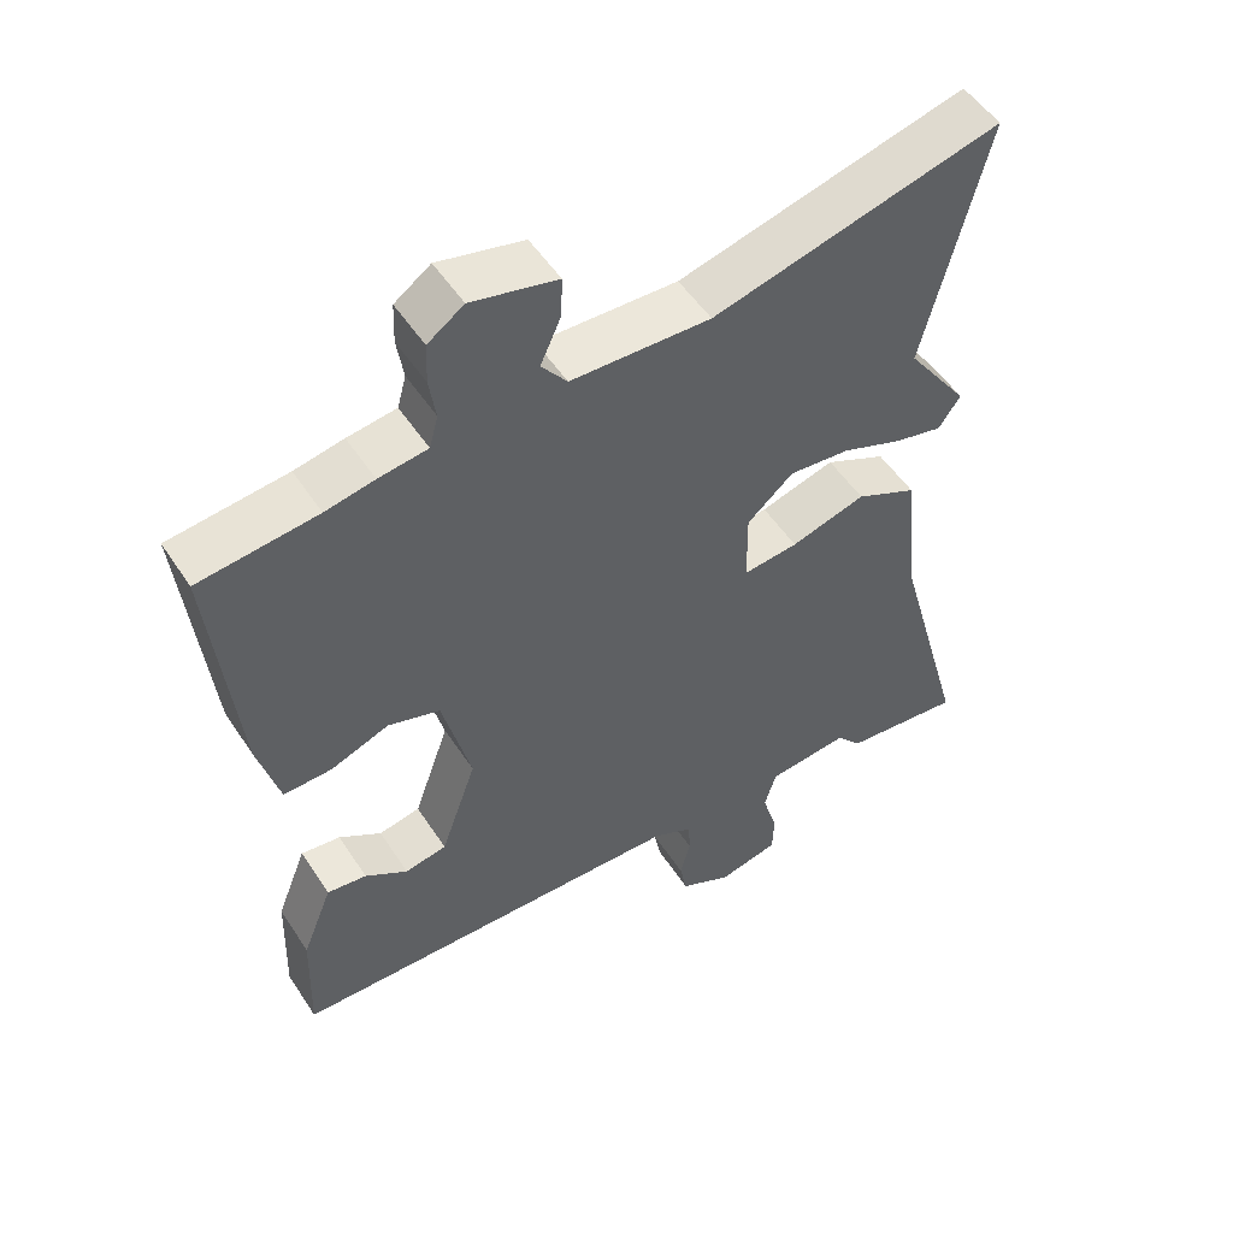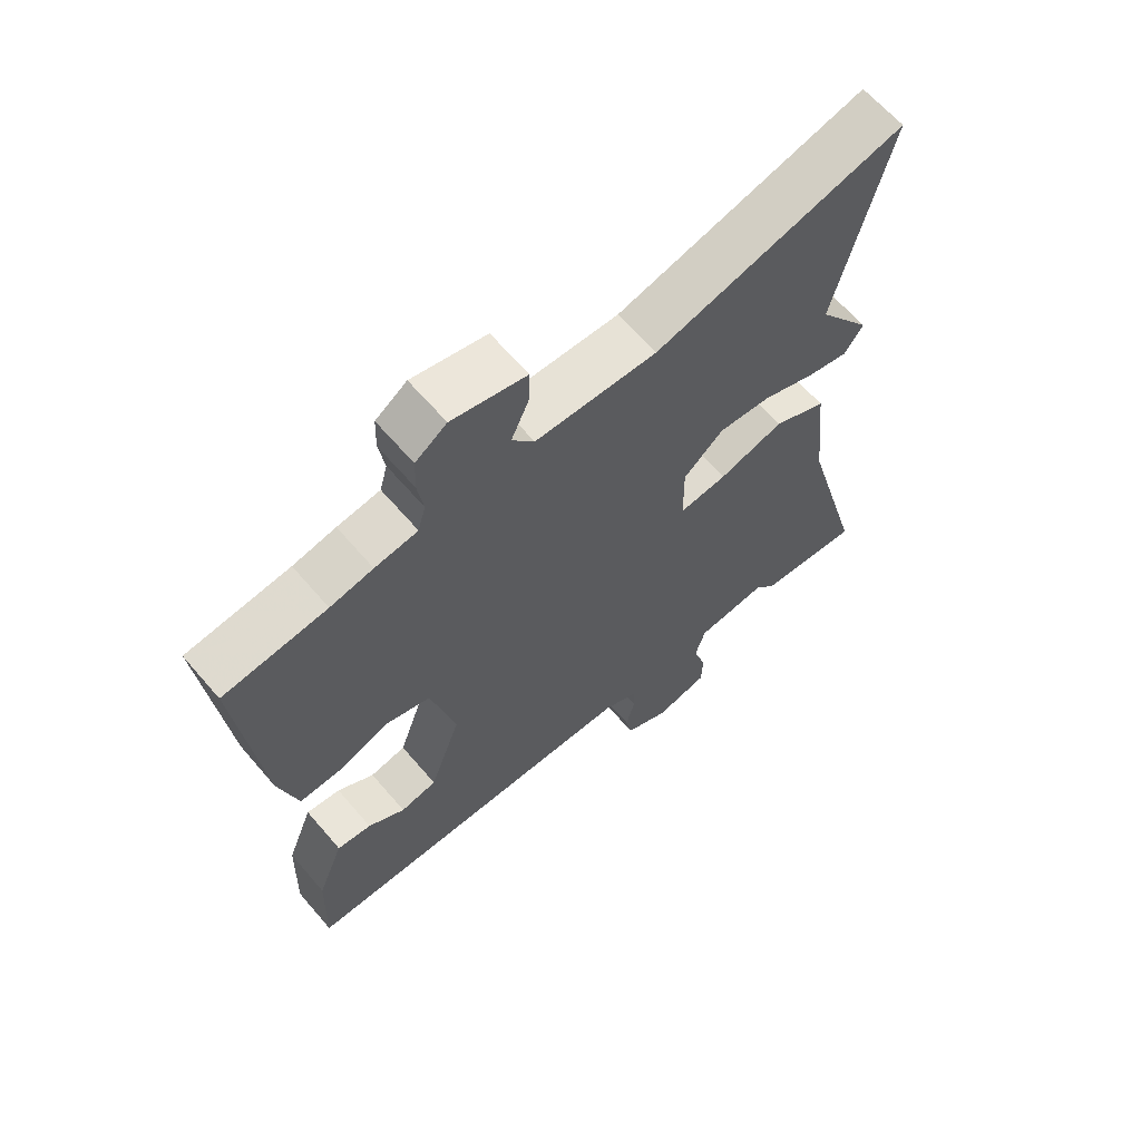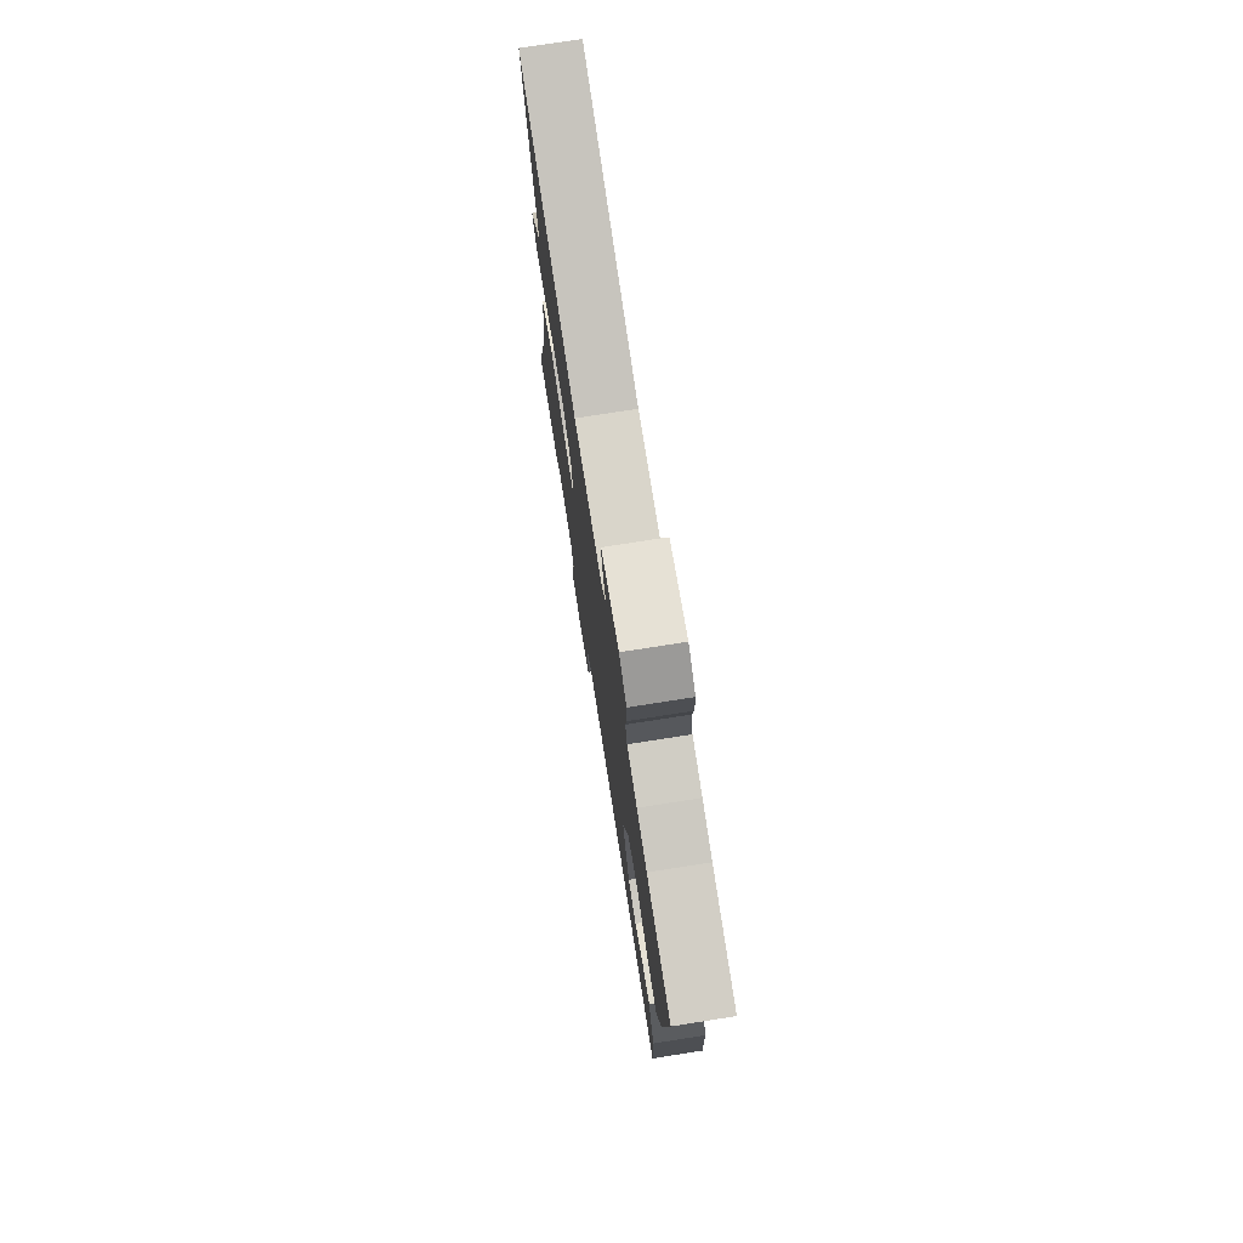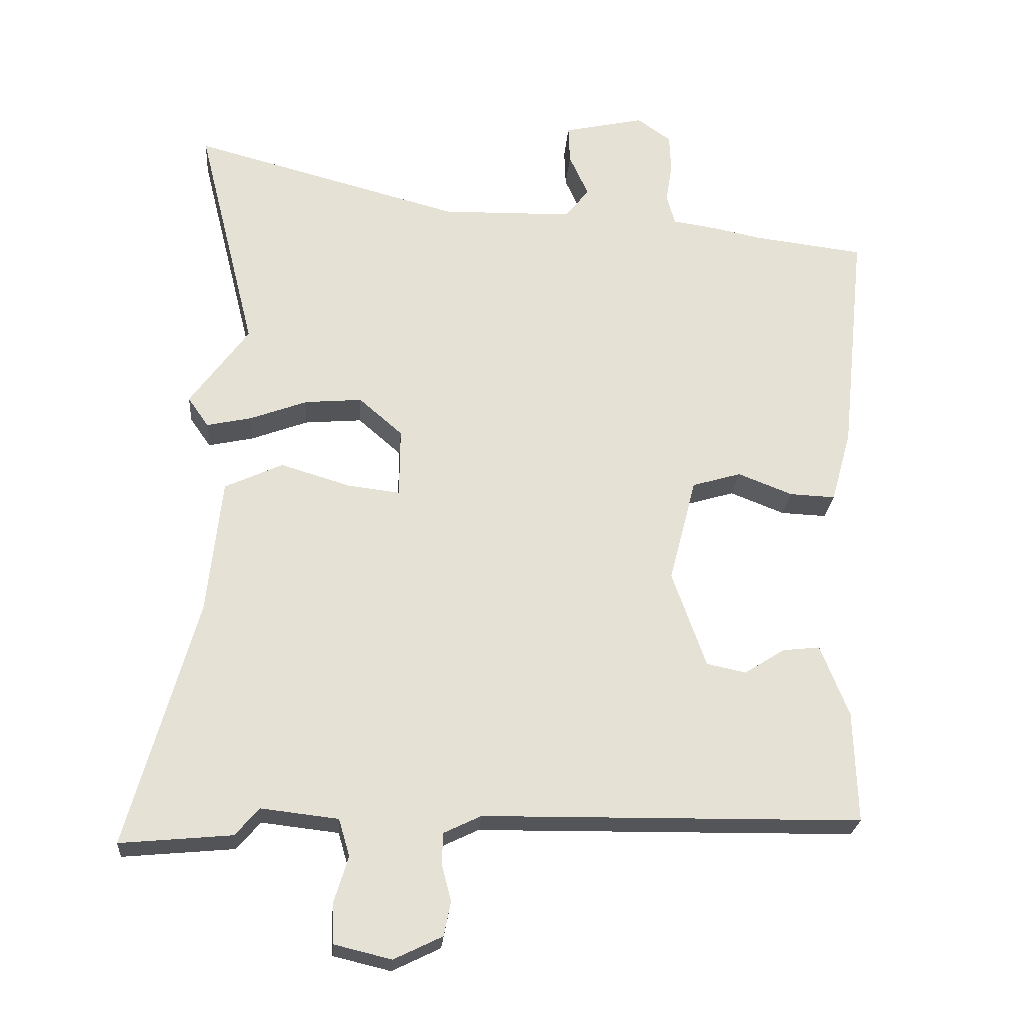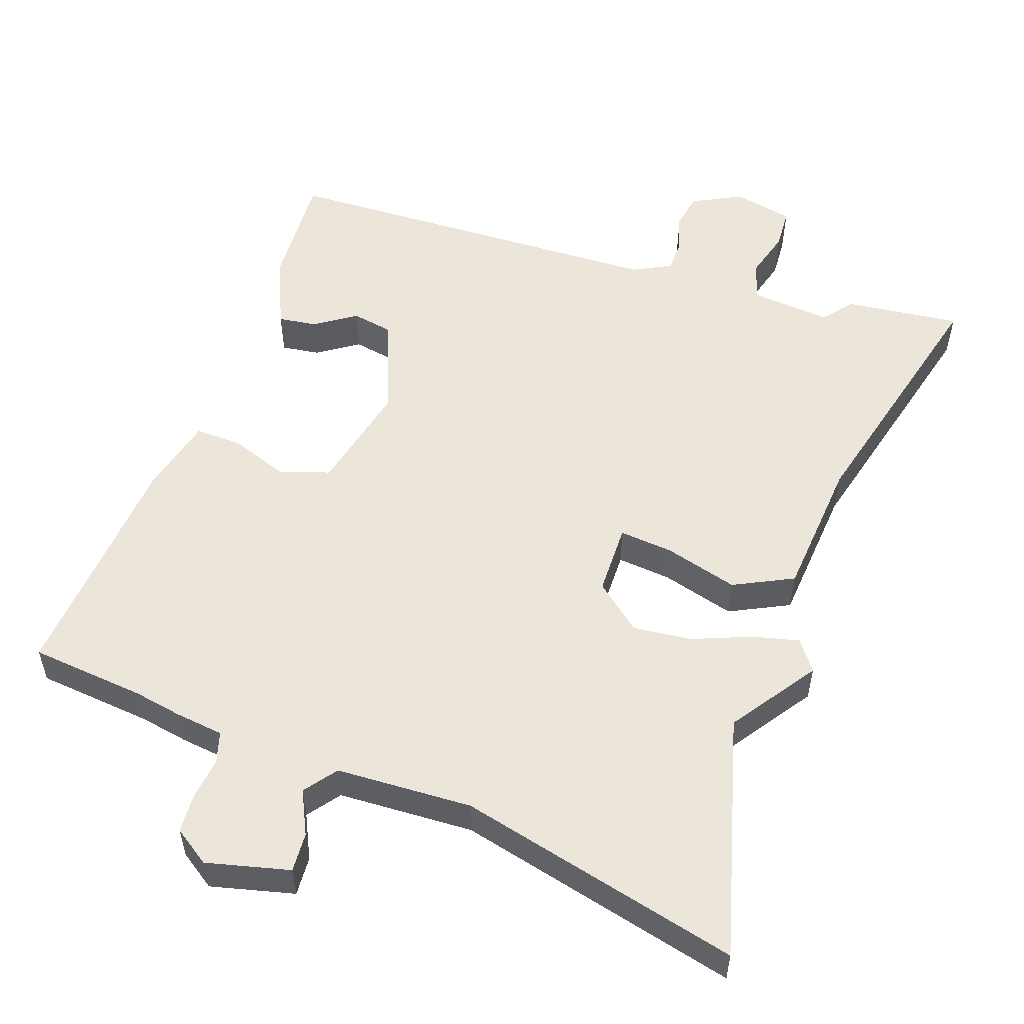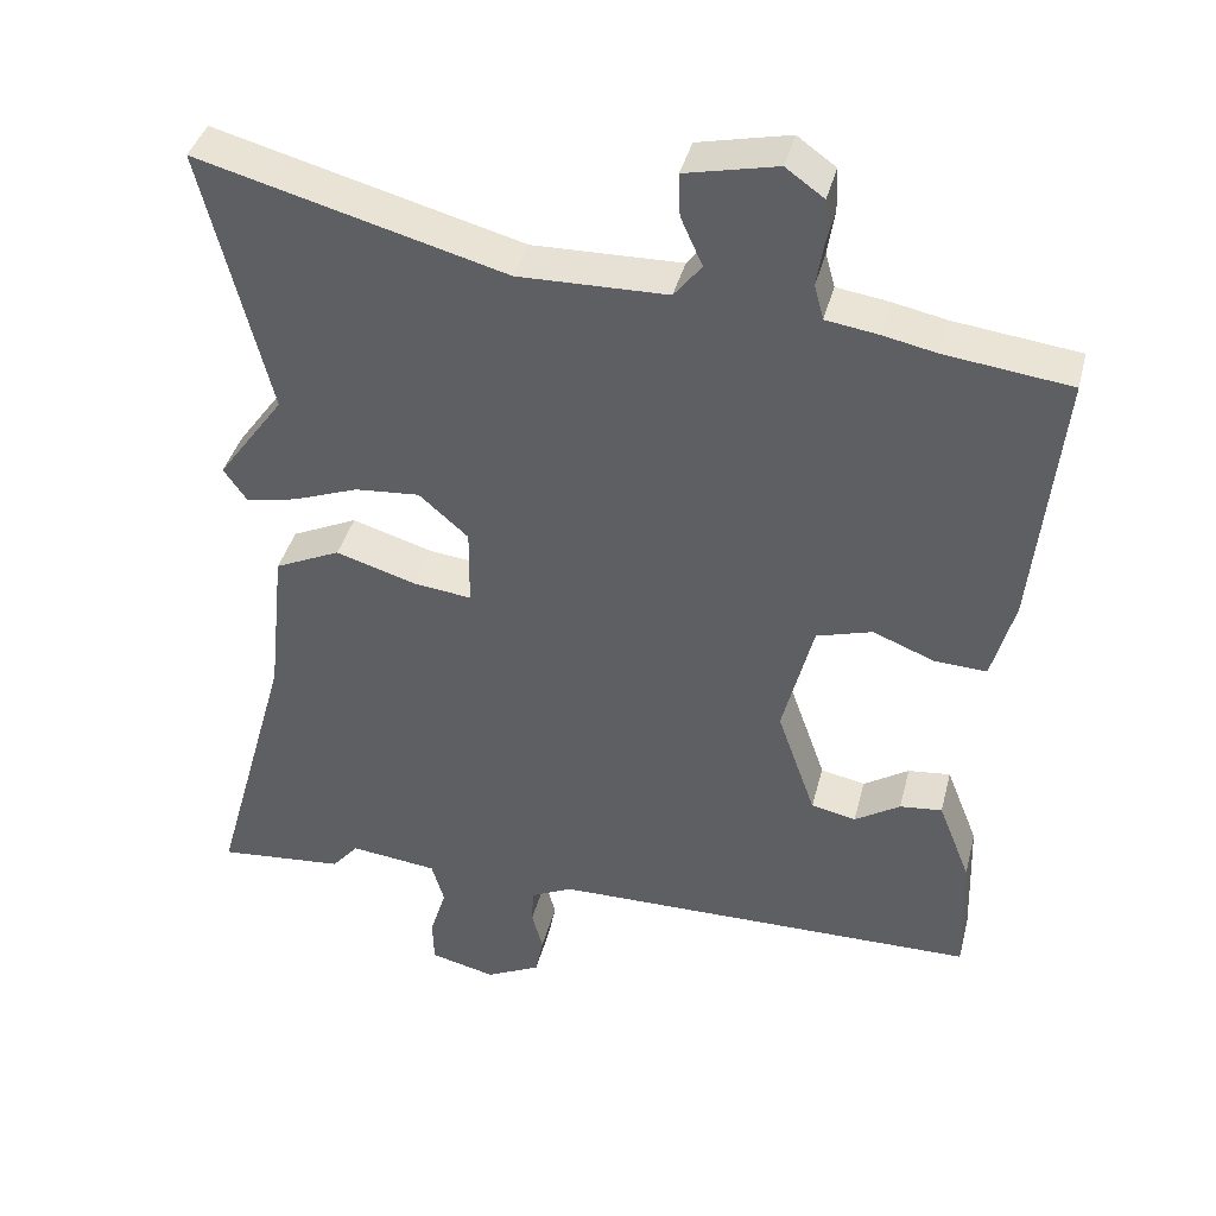
<metadata>
{"format":"obj","ext":"obj","renderer":"f3d","projection":"perspective","resolution":1024,"background":"white","views":[{"elev":51.7,"azim":-32.2,"up":"+Z"},{"elev":64.0,"azim":-40.6,"up":"+Z"},{"elev":75.7,"azim":-98.9,"up":"+Z"},{"elev":-24.4,"azim":175.6,"up":"+Z"},{"elev":54.2,"azim":17.9,"up":"+Y"},{"elev":39.8,"azim":-165.9,"up":"+Z"}]}
</metadata>
<code>
v -0.516 0.07 0.498
v -0.355 0.07 0.518
v -0.288 0.07 0.532
v -0.221 0.07 0.542
v -0.209 0.07 0.586
v -0.218 0.07 0.644
v -0.216 0.07 0.699
v -0.167 0.07 0.734
v -0.05 0.07 0.708
v -0.052 0.07 0.653
v -0.08 0.07 0.591
v -0.045 0.07 0.547
v 0.145 0.07 0.543
v 0.537 0.07 0.648
v 0.452 0.07 0.307
v 0.537 0.07 0.19
v 0.507 0.07 0.147
v 0.442 0.07 0.161
v 0.359 0.07 0.192
v 0.276 0.07 0.199
v 0.213 0.07 0.144
v 0.214 0.07 0.044
v 0.289 0.07 0.053
v 0.391 0.07 0.084
v 0.475 0.07 0.045
v 0.496 0.07 -0.151
v 0.596 0.07 -0.509
v 0.434 0.07 -0.494
v 0.4 0.07 -0.454
v 0.288 0.07 -0.467
v 0.272 0.07 -0.521
v 0.293 0.07 -0.589
v 0.291 0.07 -0.646
v 0.208 0.07 -0.666
v 0.138 0.07 -0.632
v 0.128 0.07 -0.582
v 0.142 0.07 -0.529
v 0.14 0.07 -0.484
v 0.086 0.07 -0.458
v -0.461 0.07 -0.452
v -0.456 0.07 -0.291
v -0.415 0.07 -0.187
v -0.361 0.07 -0.193
v -0.303 0.07 -0.23
v -0.246 0.07 -0.218
v -0.197 0.07 -0.079
v -0.236 0.07 0.073
v -0.307 0.07 0.094
v -0.386 0.07 0.063
v -0.452 0.07 0.06
v -0.481 0.07 0.165
v -0.516 0 0.498
v -0.355 0 0.518
v -0.288 0 0.532
v -0.221 0 0.542
v -0.209 0 0.586
v -0.218 0 0.644
v -0.216 0 0.699
v -0.167 0 0.734
v -0.05 0 0.708
v -0.052 0 0.653
v -0.08 0 0.591
v -0.045 0 0.547
v 0.145 0 0.543
v 0.537 0 0.648
v 0.452 0 0.307
v 0.537 0 0.19
v 0.507 0 0.147
v 0.442 0 0.161
v 0.359 0 0.192
v 0.276 0 0.199
v 0.213 0 0.144
v 0.214 0 0.044
v 0.289 0 0.053
v 0.391 0 0.084
v 0.475 0 0.045
v 0.496 0 -0.151
v 0.596 0 -0.509
v 0.434 0 -0.494
v 0.4 0 -0.454
v 0.288 0 -0.467
v 0.272 0 -0.521
v 0.293 0 -0.589
v 0.291 0 -0.646
v 0.208 0 -0.666
v 0.138 0 -0.632
v 0.128 0 -0.582
v 0.142 0 -0.529
v 0.14 0 -0.484
v 0.086 0 -0.458
v -0.461 0 -0.452
v -0.456 0 -0.291
v -0.415 0 -0.187
v -0.361 0 -0.193
v -0.303 0 -0.23
v -0.246 0 -0.218
v -0.197 0 -0.079
v -0.236 0 0.073
v -0.307 0 0.094
v -0.386 0 0.063
v -0.452 0 0.06
v -0.481 0 0.165
f 51 1 2
f 50 51 2
f 49 50 2
f 48 49 2
f 2 3 4
f 48 2 4
f 47 48 4
f 46 47 4 5
f 42 43 44
f 41 42 44
f 40 41 44
f 39 40 44 45
f 38 39 45 46
f 35 36 37
f 34 35 37
f 33 34 37
f 32 33 37
f 31 32 37
f 30 31 37 38
f 38 46 5
f 30 38 5
f 29 30 5
f 26 27 28 29
f 25 26 29
f 24 25 29
f 23 24 29
f 17 18 19
f 16 17 19
f 15 16 19
f 15 19 20
f 14 15 20
f 13 14 20
f 12 13 20 21
f 9 10 11
f 8 9 11
f 7 8 11
f 6 7 11
f 5 6 11
f 12 21 22
f 11 12 22
f 5 11 22
f 22 23 29
f 5 22 29
f 53 52 102
f 53 102 101
f 53 101 100
f 53 100 99
f 55 54 53
f 55 53 99
f 55 99 98
f 56 55 98 97
f 95 94 93
f 95 93 92
f 95 92 91
f 96 95 91 90
f 97 96 90 89
f 88 87 86
f 88 86 85
f 88 85 84
f 88 84 83
f 88 83 82
f 89 88 82 81
f 56 97 89
f 56 89 81
f 56 81 80
f 80 79 78 77
f 80 77 76
f 80 76 75
f 80 75 74
f 70 69 68
f 70 68 67
f 70 67 66
f 71 70 66
f 71 66 65
f 71 65 64
f 72 71 64 63
f 62 61 60
f 62 60 59
f 62 59 58
f 62 58 57
f 62 57 56
f 73 72 63
f 73 63 62
f 73 62 56
f 80 74 73
f 80 73 56
f 1 52 53 2
f 2 53 54 3
f 3 54 55 4
f 4 55 56 5
f 5 56 57 6
f 6 57 58 7
f 7 58 59 8
f 8 59 60 9
f 9 60 61 10
f 10 61 62 11
f 11 62 63 12
f 12 63 64 13
f 13 64 65 14
f 14 65 66 15
f 15 66 67 16
f 16 67 68 17
f 17 68 69 18
f 18 69 70 19
f 19 70 71 20
f 20 71 72 21
f 21 72 73 22
f 22 73 74 23
f 23 74 75 24
f 24 75 76 25
f 25 76 77 26
f 26 77 78 27
f 27 78 79 28
f 28 79 80 29
f 29 80 81 30
f 30 81 82 31
f 31 82 83 32
f 32 83 84 33
f 33 84 85 34
f 34 85 86 35
f 35 86 87 36
f 36 87 88 37
f 37 88 89 38
f 38 89 90 39
f 39 90 91 40
f 40 91 92 41
f 41 92 93 42
f 42 93 94 43
f 43 94 95 44
f 44 95 96 45
f 45 96 97 46
f 46 97 98 47
f 47 98 99 48
f 48 99 100 49
f 49 100 101 50
f 50 101 102 51
f 51 102 52 1

</code>
